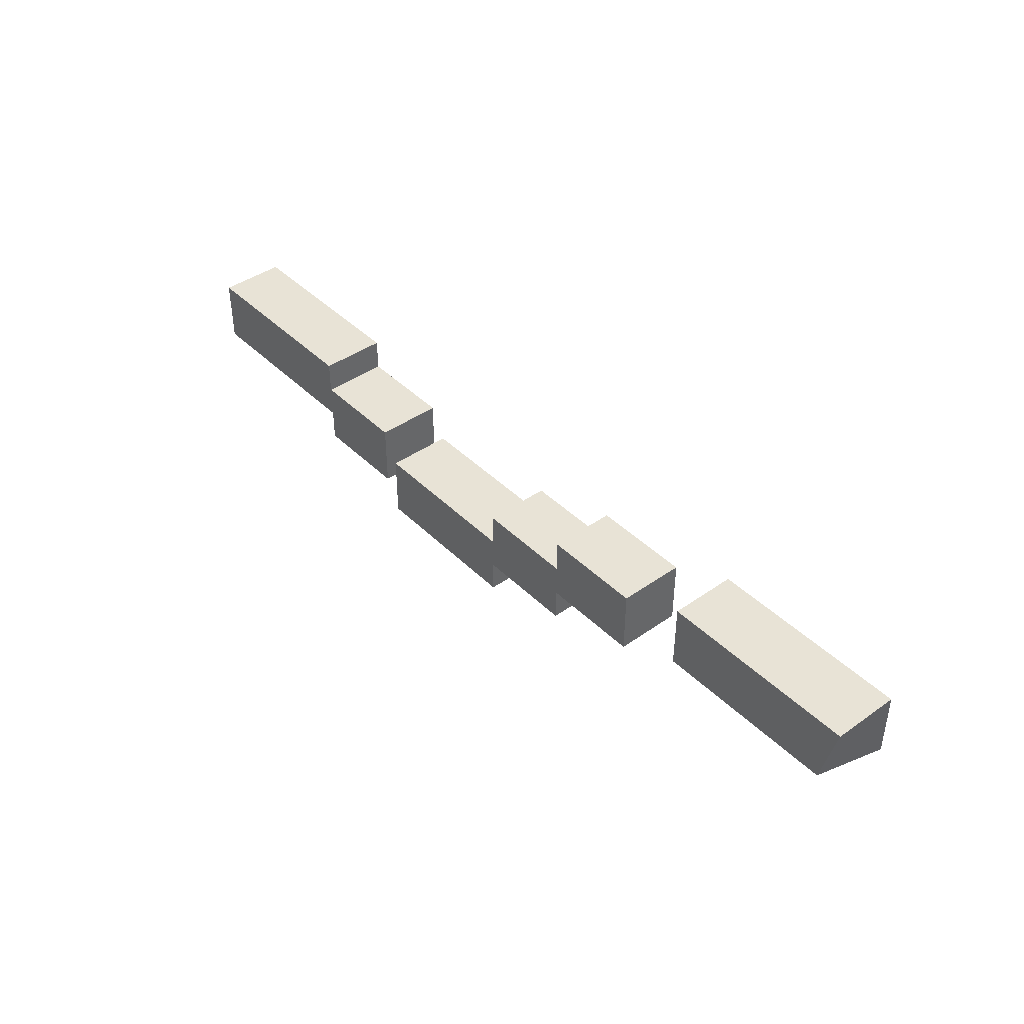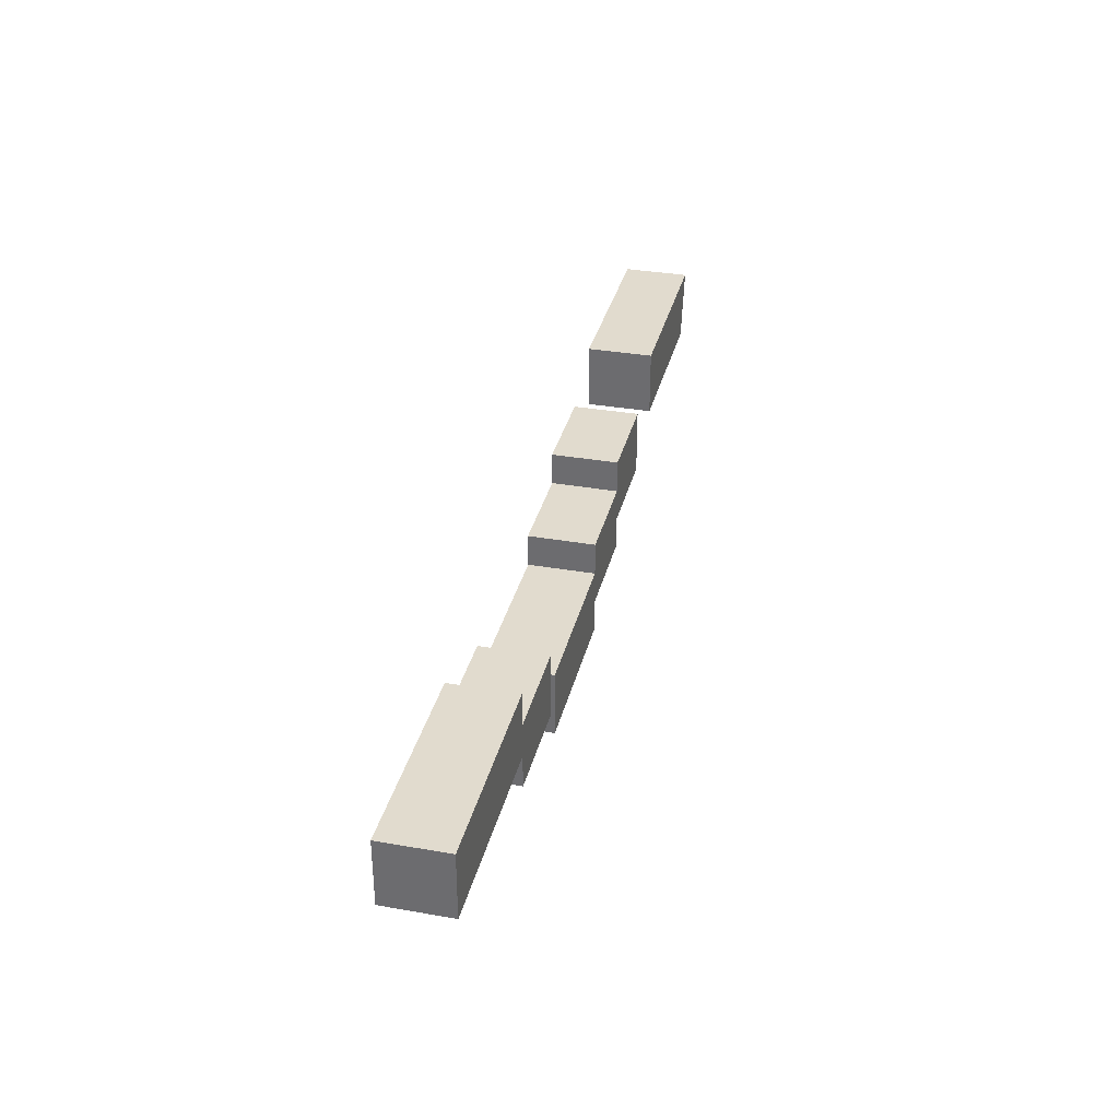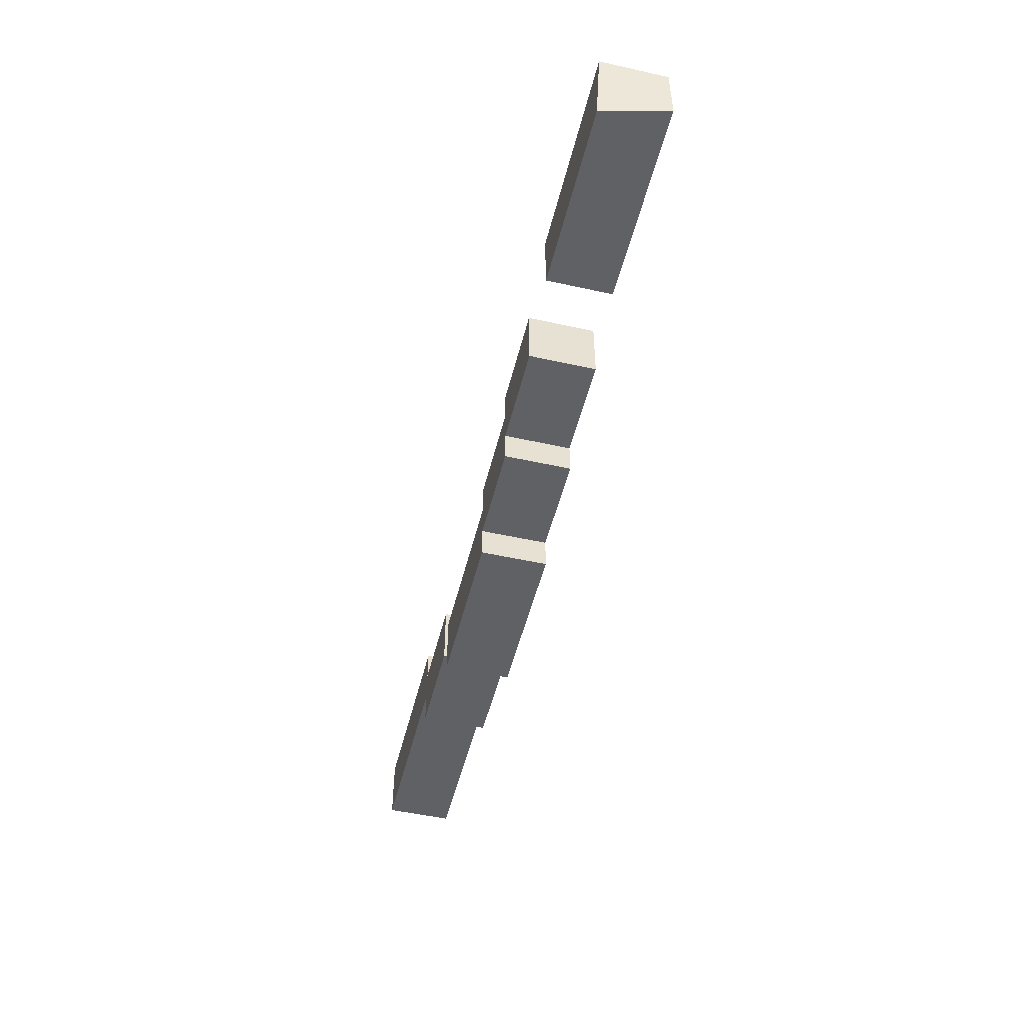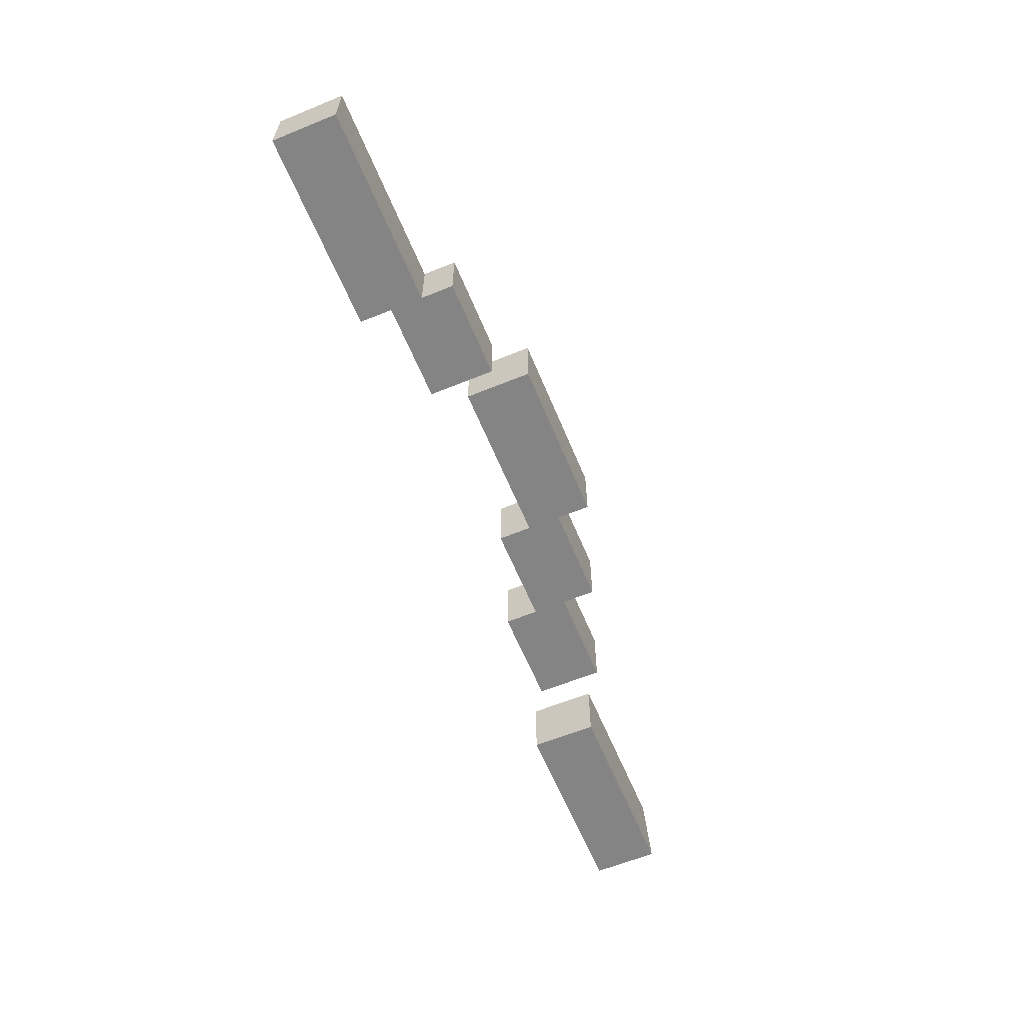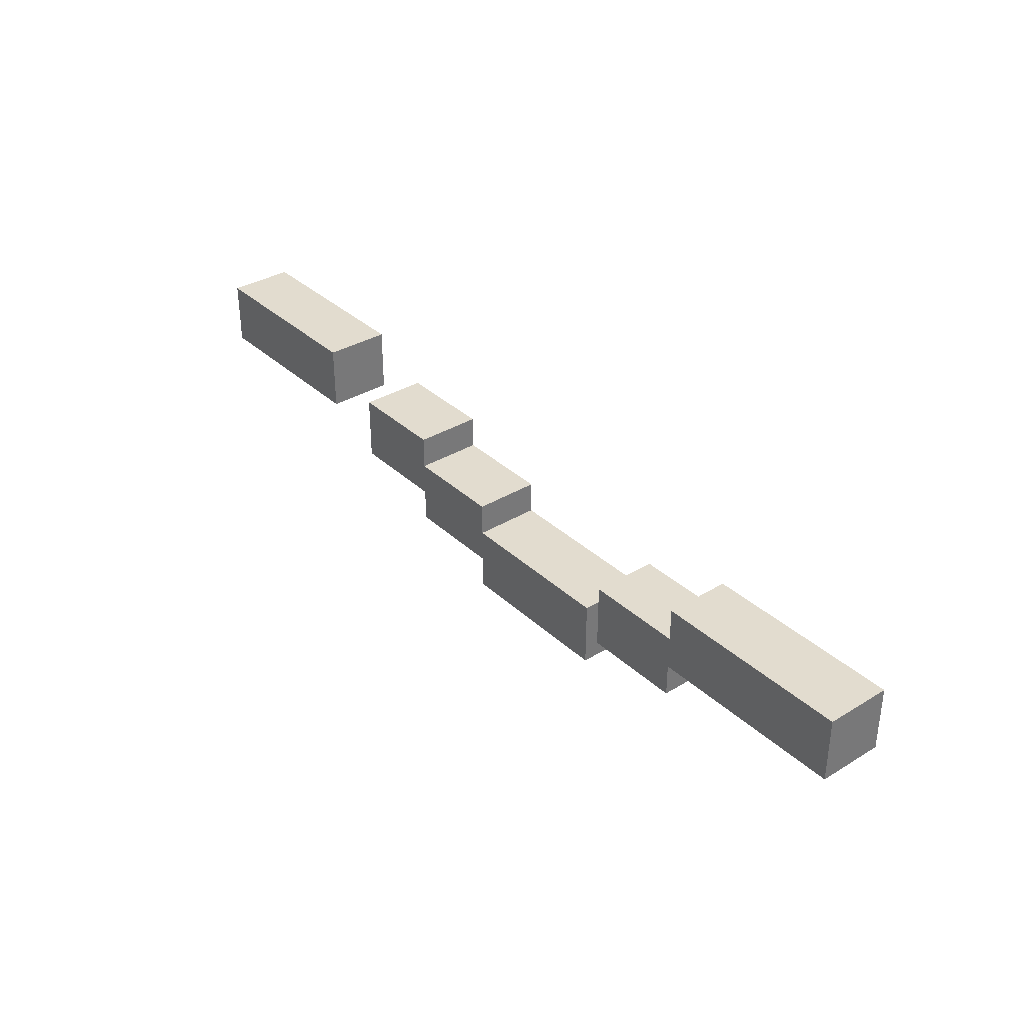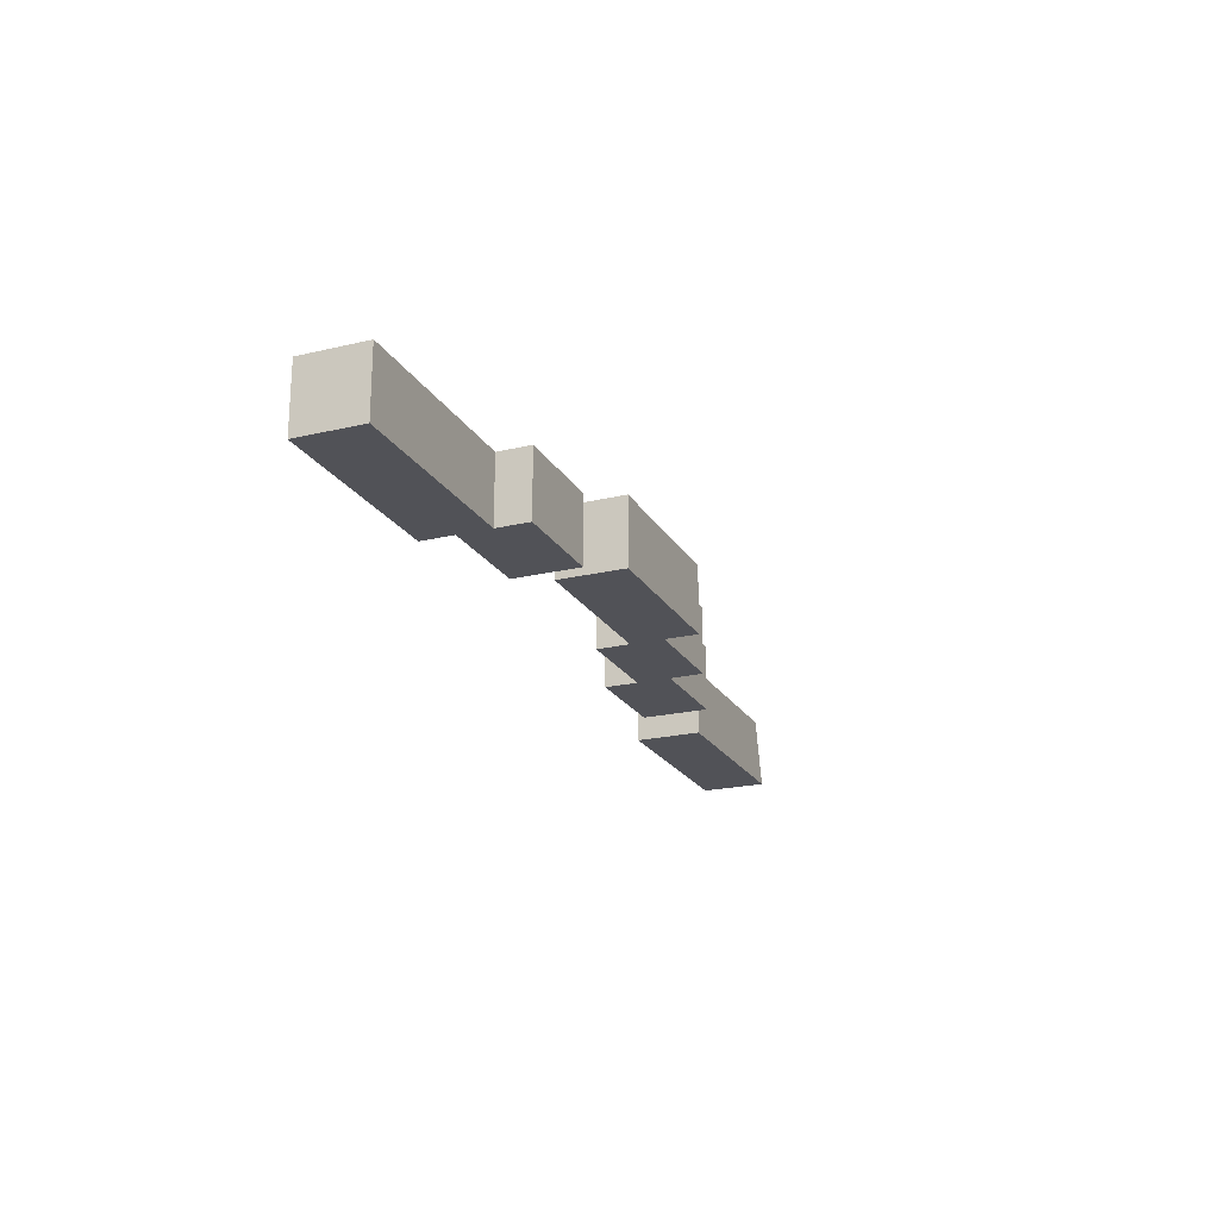
<metadata>
{"format":"obj","ext":"obj","renderer":"f3d","projection":"perspective","resolution":1024,"background":"white","views":[{"elev":41.8,"azim":49.6,"up":"+Y"},{"elev":33.9,"azim":-76.6,"up":"+Y"},{"elev":-50.4,"azim":76.3,"up":"+Y"},{"elev":-61.5,"azim":-67.5,"up":"+Z"},{"elev":34.6,"azim":-129.2,"up":"+Y"},{"elev":-21.4,"azim":-67.2,"up":"+Z"}]}
</metadata>
<code>
v -1 1 -1
v 5 1 -1
v 5 -1 -1
v -1 -1 -1
v 5 1 -1
v 5 1 1
v 5 -1 1
v 5 -1 -1
v 5 1 1
v -1 1 1
v -1 -1 1
v 5 -1 1
v -1 1 1
v -1 1 -1
v -1 -1 -1
v -1 -1 1
v 5 1 -1
v -1 1 -1
v -1 -1 -1
v 5 -1 -1
v 5 0 -1
v 8 0 -1
v 8 -2 -1
v 5 -2 -1
v 8 0 -1
v 8 0 1
v 8 -2 1
v 8 -2 -1
v 8 0 1
v 5 0 1
v 5 -2 1
v 8 -2 1
v 5 0 1
v 5 0 -1
v 5 -2 -1
v 5 -2 1
v 8 0 -1
v 5 0 -1
v 5 -2 -1
v 8 -2 -1
v 8.5 -1 -1
v 13.5 -1 -1
v 13.5 -3 -1
v 8.5 -3 -1
v 13.5 -1 -1
v 13.5 -1 1
v 13.5 -3 1
v 13.5 -3 -1
v 13.5 -1 1
v 8.5 -1 1
v 8.5 -3 1
v 13.5 -3 1
v 8.5 -1 1
v 8.5 -1 -1
v 8.5 -3 -1
v 8.5 -3 1
v 13.5 -1 -1
v 8.5 -1 -1
v 8.5 -3 -1
v 13.5 -3 -1
v 13.5 0 -1
v 16.5 0 -1
v 16.5 -2 -1
v 13.5 -2 -1
v 16.5 0 -1
v 16.5 0 1
v 16.5 -2 1
v 16.5 -2 -1
v 16.5 0 1
v 13.5 0 1
v 13.5 -2 1
v 16.5 -2 1
v 13.5 0 1
v 13.5 0 -1
v 13.5 -2 -1
v 13.5 -2 1
v 16.5 0 -1
v 13.5 0 -1
v 13.5 -2 -1
v 16.5 -2 -1
v 16.5 1 -1
v 19.5 1 -1
v 19.5 -1 -1
v 16.5 -1 -1
v 19.5 1 -1
v 19.5 1 1
v 19.5 -1 1
v 19.5 -1 -1
v 19.5 1 1
v 16.5 1 1
v 16.5 -1 1
v 19.5 -1 1
v 16.5 1 1
v 16.5 1 -1
v 16.5 -1 -1
v 16.5 -1 1
v 19.5 1 -1
v 16.5 1 -1
v 16.5 -1 -1
v 19.5 -1 -1
v 21.5 2 -1
v 27.5 2 -1
v 27.5 0 -1
v 21.5 0 -1
v 27.5 2 -1
v 27.5 2 1
v 27 0 1
v 27.5 0 -1
v 27.5 2 1
v 21.5 2 1
v 21.5 0 1
v 27 0 1
v 21.5 2 1
v 21.5 2 -1
v 21.5 0 -1
v 21.5 0 1
v 27.5 2 -1
v 21.5 2 -1
v 21.5 0 -1
v 27.5 0 -1
v -1 1 1
v 5 1 1
v 5 -1 1
v -1 -1 1
v 5 0 1
v 8 0 1
v 8 -2 1
v 5 -2 1
v 8.5 -1 1
v 13.5 -1 1
v 13.5 -3 1
v 8.5 -3 1
v 13.5 0 1
v 16.5 0 1
v 16.5 -2 1
v 13.5 -2 1
v 16.5 1 1
v 19.5 1 1
v 19.5 -1 1
v 16.5 -1 1
v 21.5 2 1
v 27.5 2 1
v 27 0 1
v 21.5 0 1
g obj1
f 1 2 3
f 1 3 4
f 5 6 7
f 5 7 8
f 9 10 11
f 9 11 12
f 13 14 15
f 13 15 16
f 121 122 17
f 121 17 18
f 19 20 123
f 19 123 124
f 21 22 23
f 21 23 24
f 25 26 27
f 25 27 28
f 29 30 31
f 29 31 32
f 33 34 35
f 33 35 36
f 125 126 37
f 125 37 38
f 39 40 127
f 39 127 128
f 41 42 43
f 41 43 44
f 45 46 47
f 45 47 48
f 49 50 51
f 49 51 52
f 53 54 55
f 53 55 56
f 129 130 57
f 129 57 58
f 59 60 131
f 59 131 132
f 61 62 63
f 61 63 64
f 65 66 67
f 65 67 68
f 69 70 71
f 69 71 72
f 73 74 75
f 73 75 76
f 133 134 77
f 133 77 78
f 79 80 135
f 79 135 136
f 81 82 83
f 81 83 84
f 85 86 87
f 85 87 88
f 89 90 91
f 89 91 92
f 93 94 95
f 93 95 96
f 137 138 97
f 137 97 98
f 99 100 139
f 99 139 140
f 101 102 103
f 101 103 104
f 105 106 107
f 105 107 108
f 109 110 111
f 109 111 112
f 113 114 115
f 113 115 116
f 141 142 117
f 141 117 118
f 119 120 143
f 119 143 144

</code>
